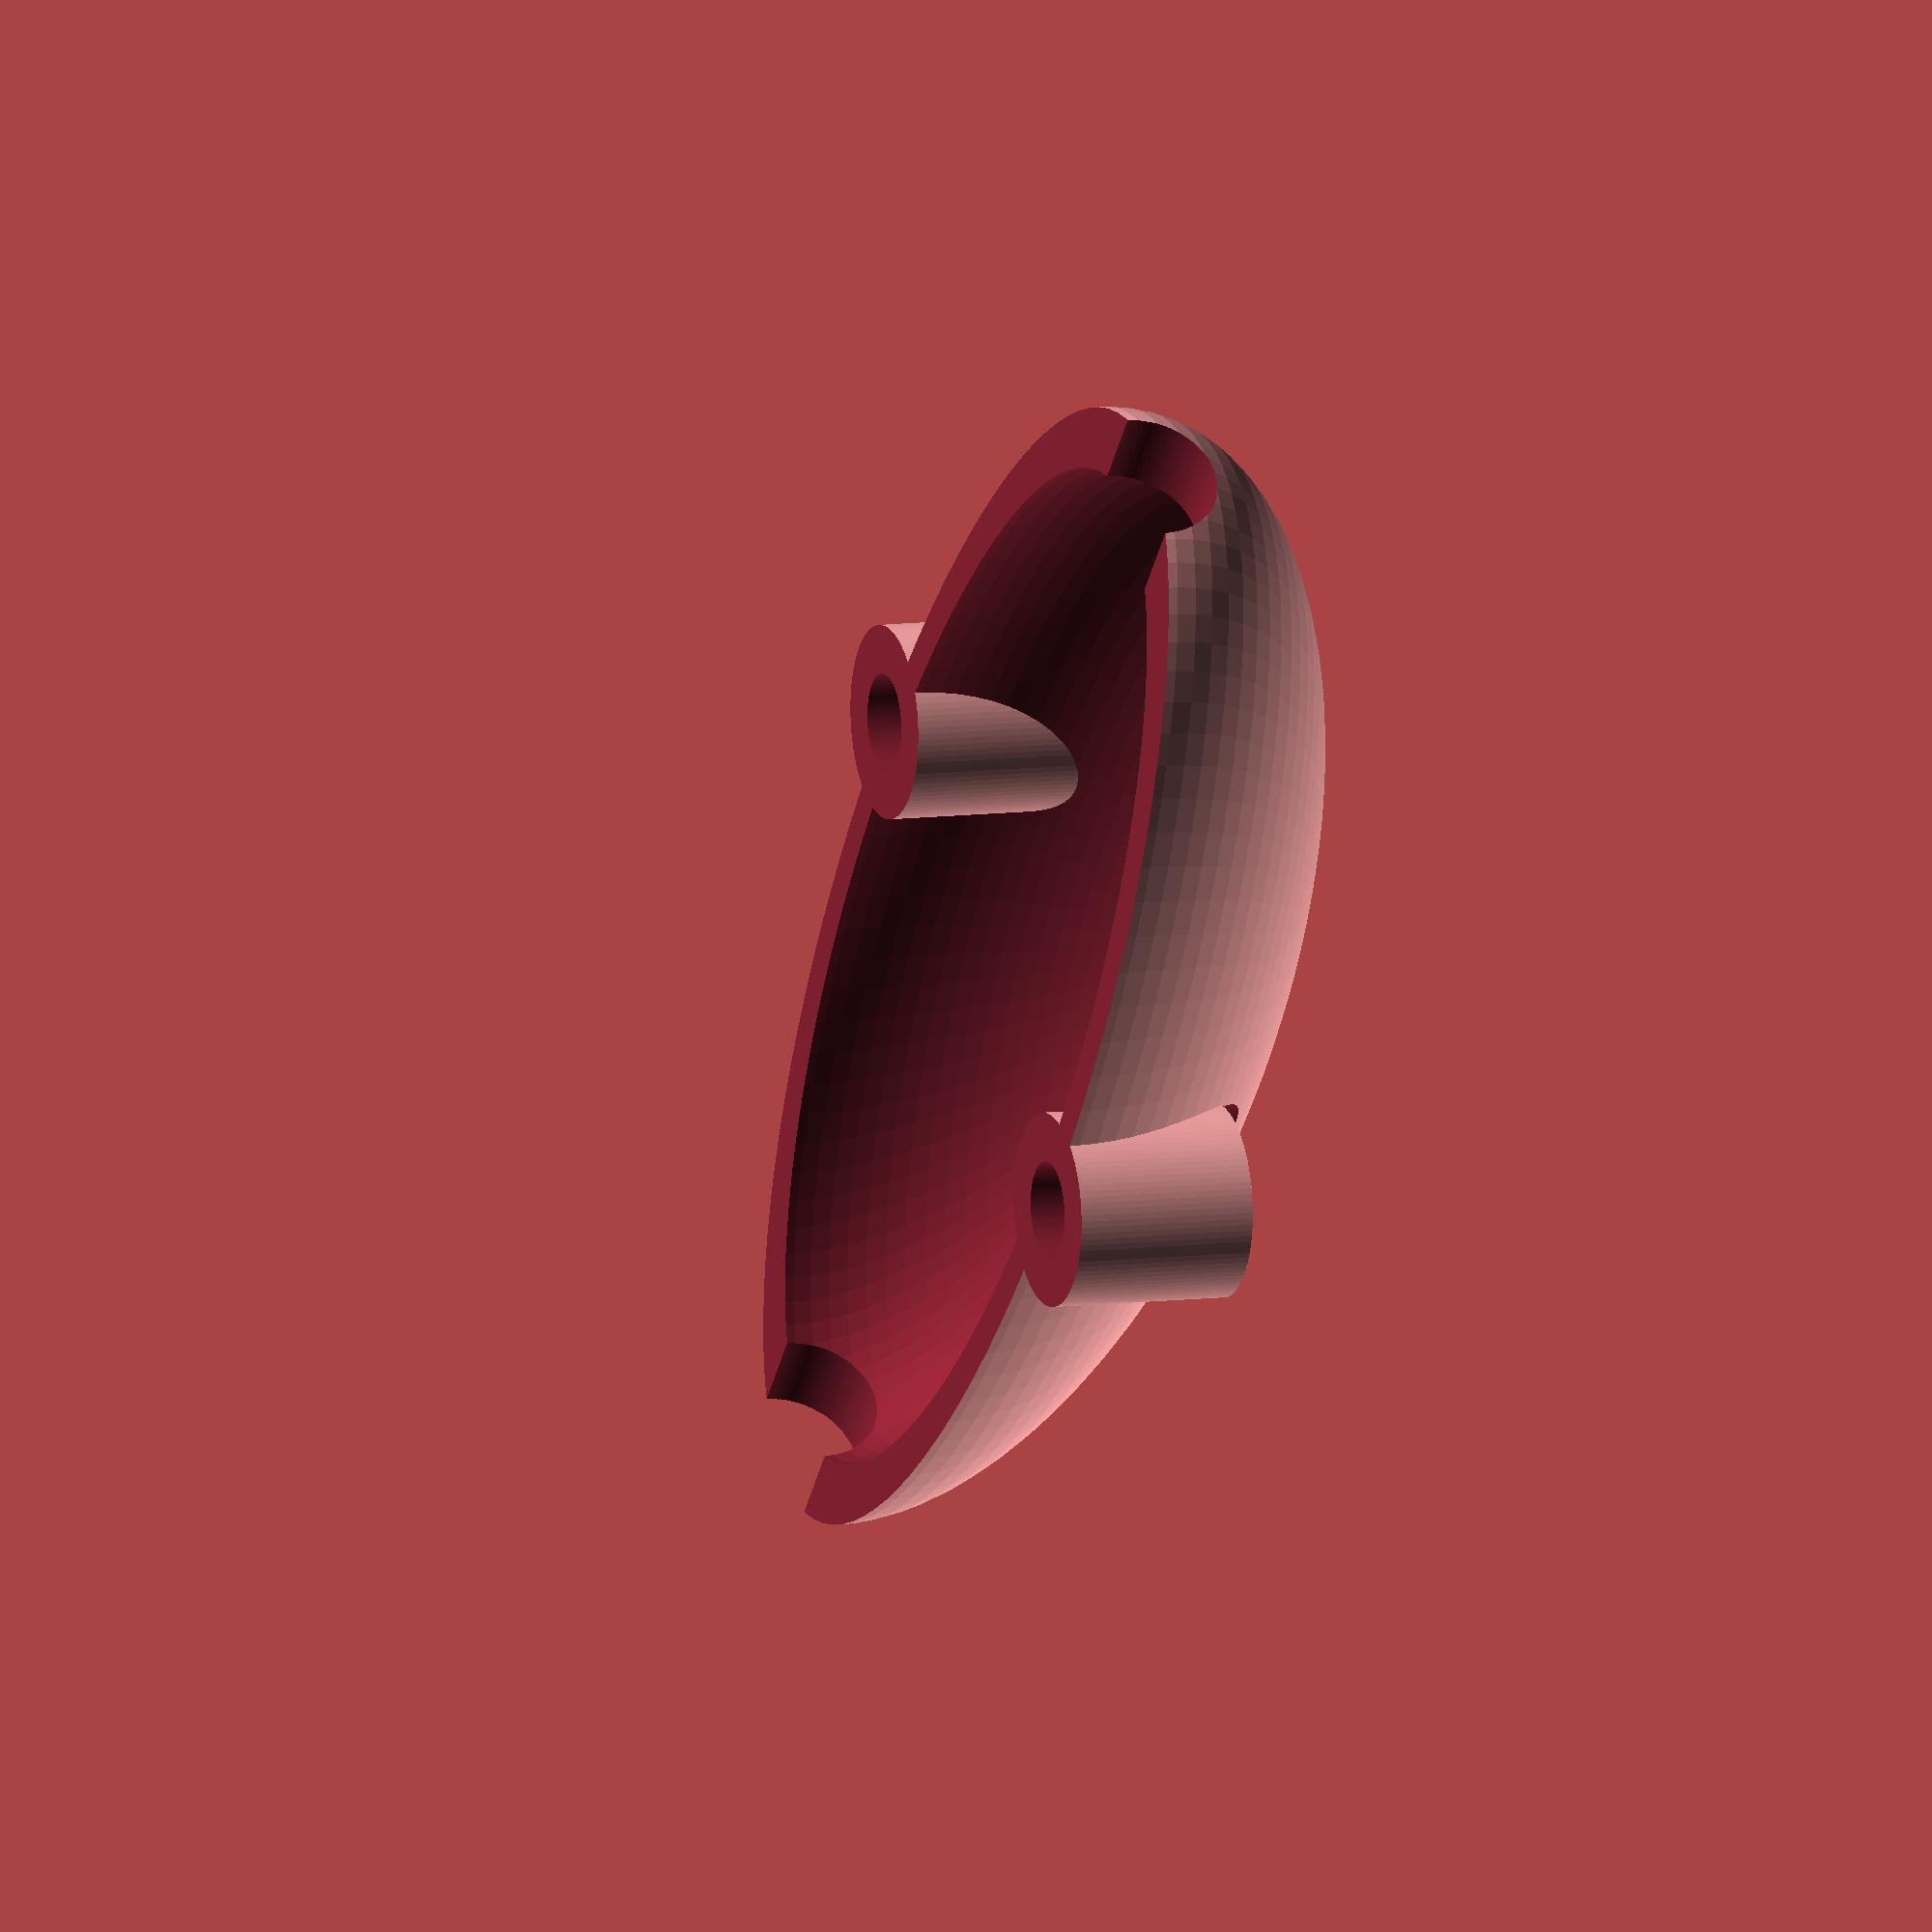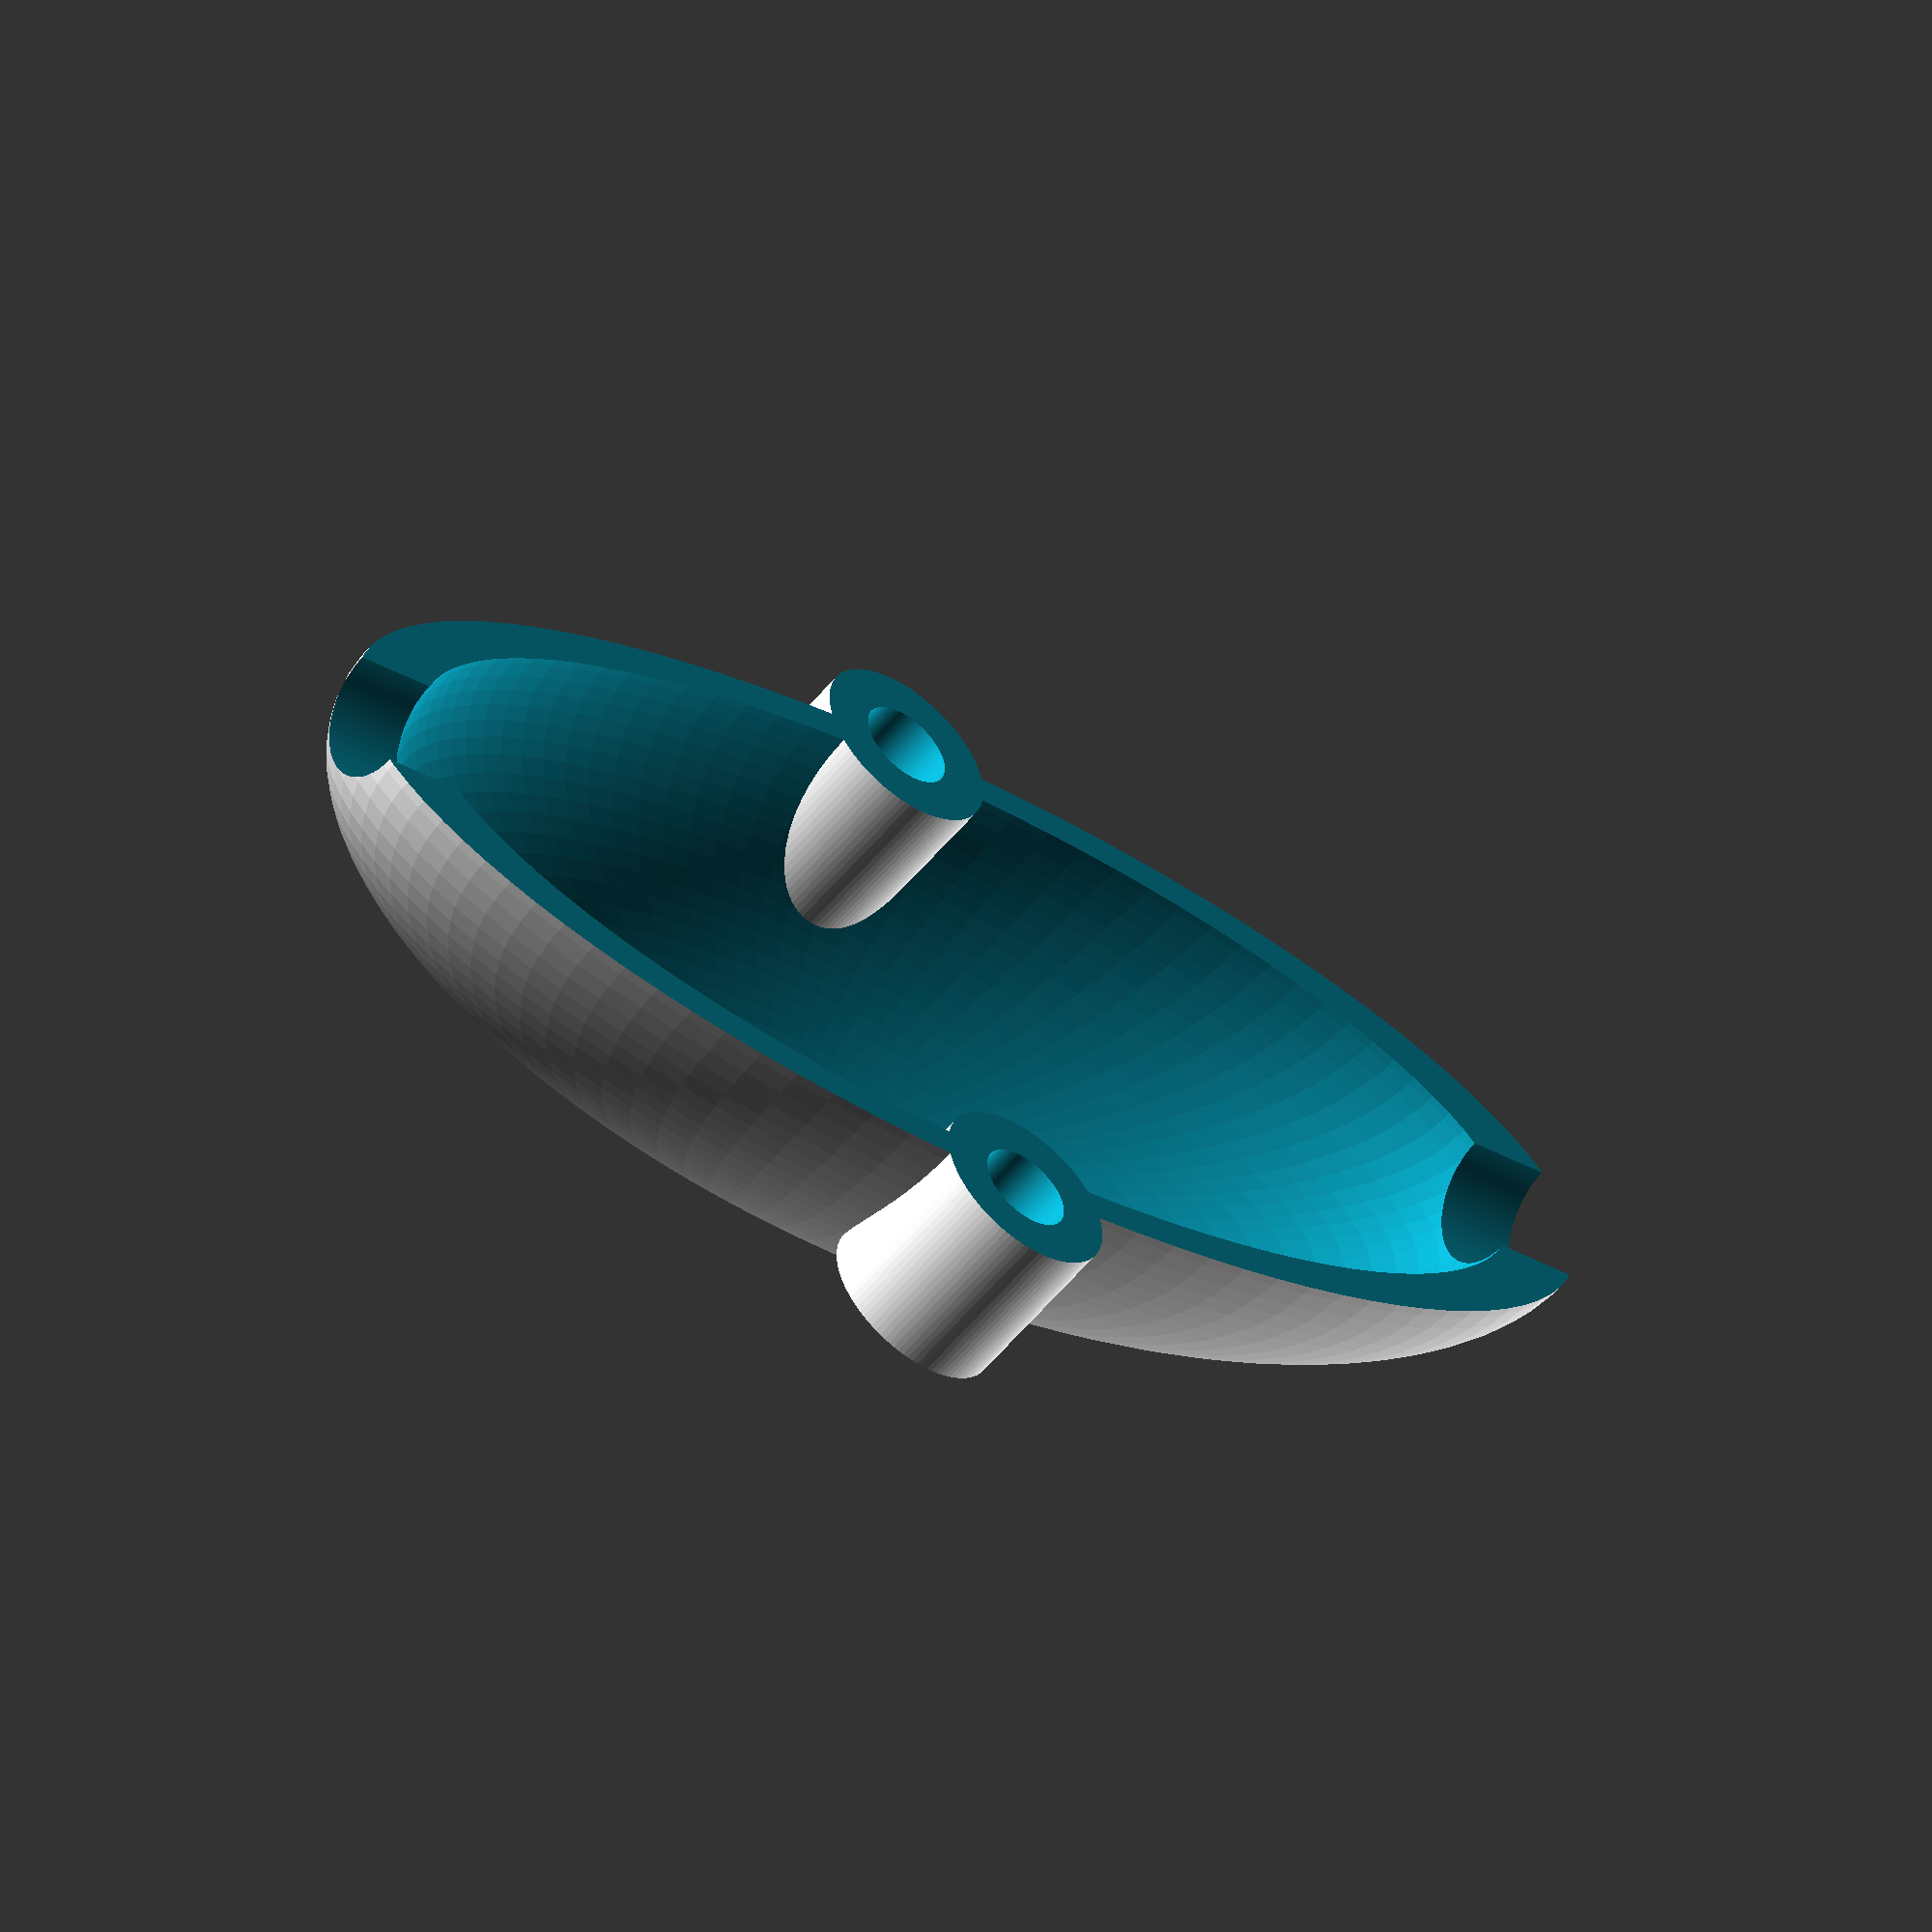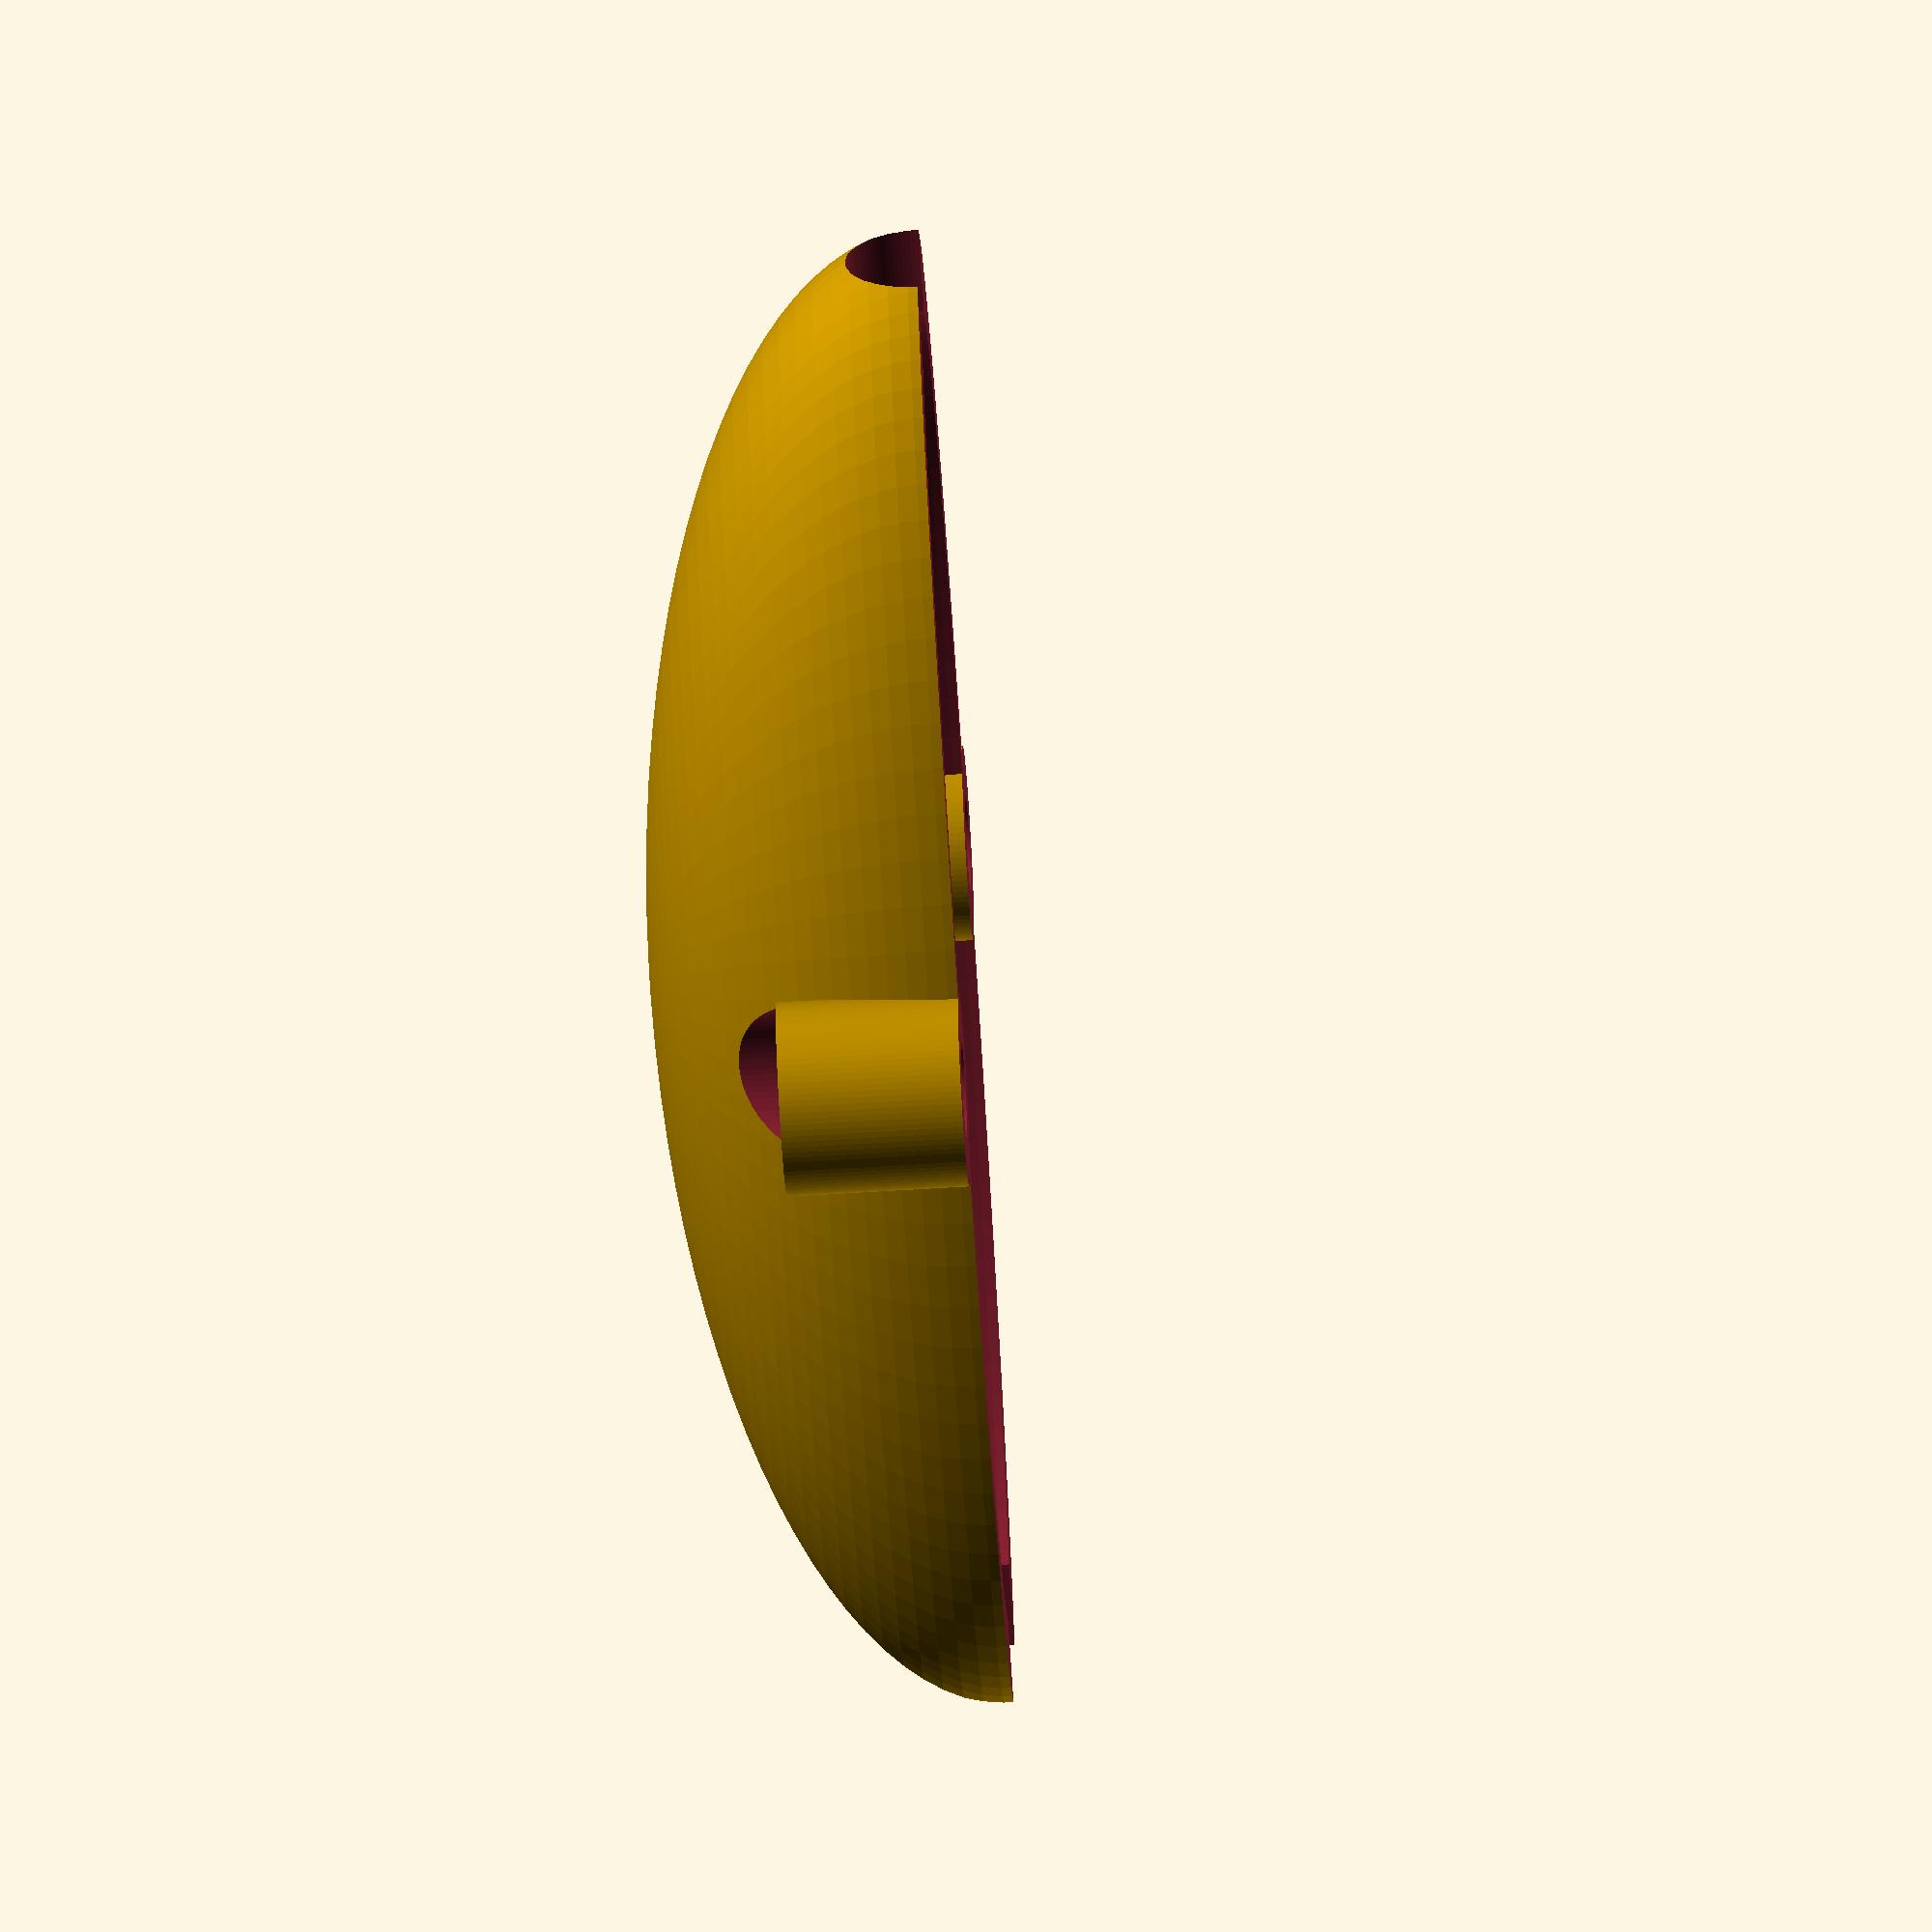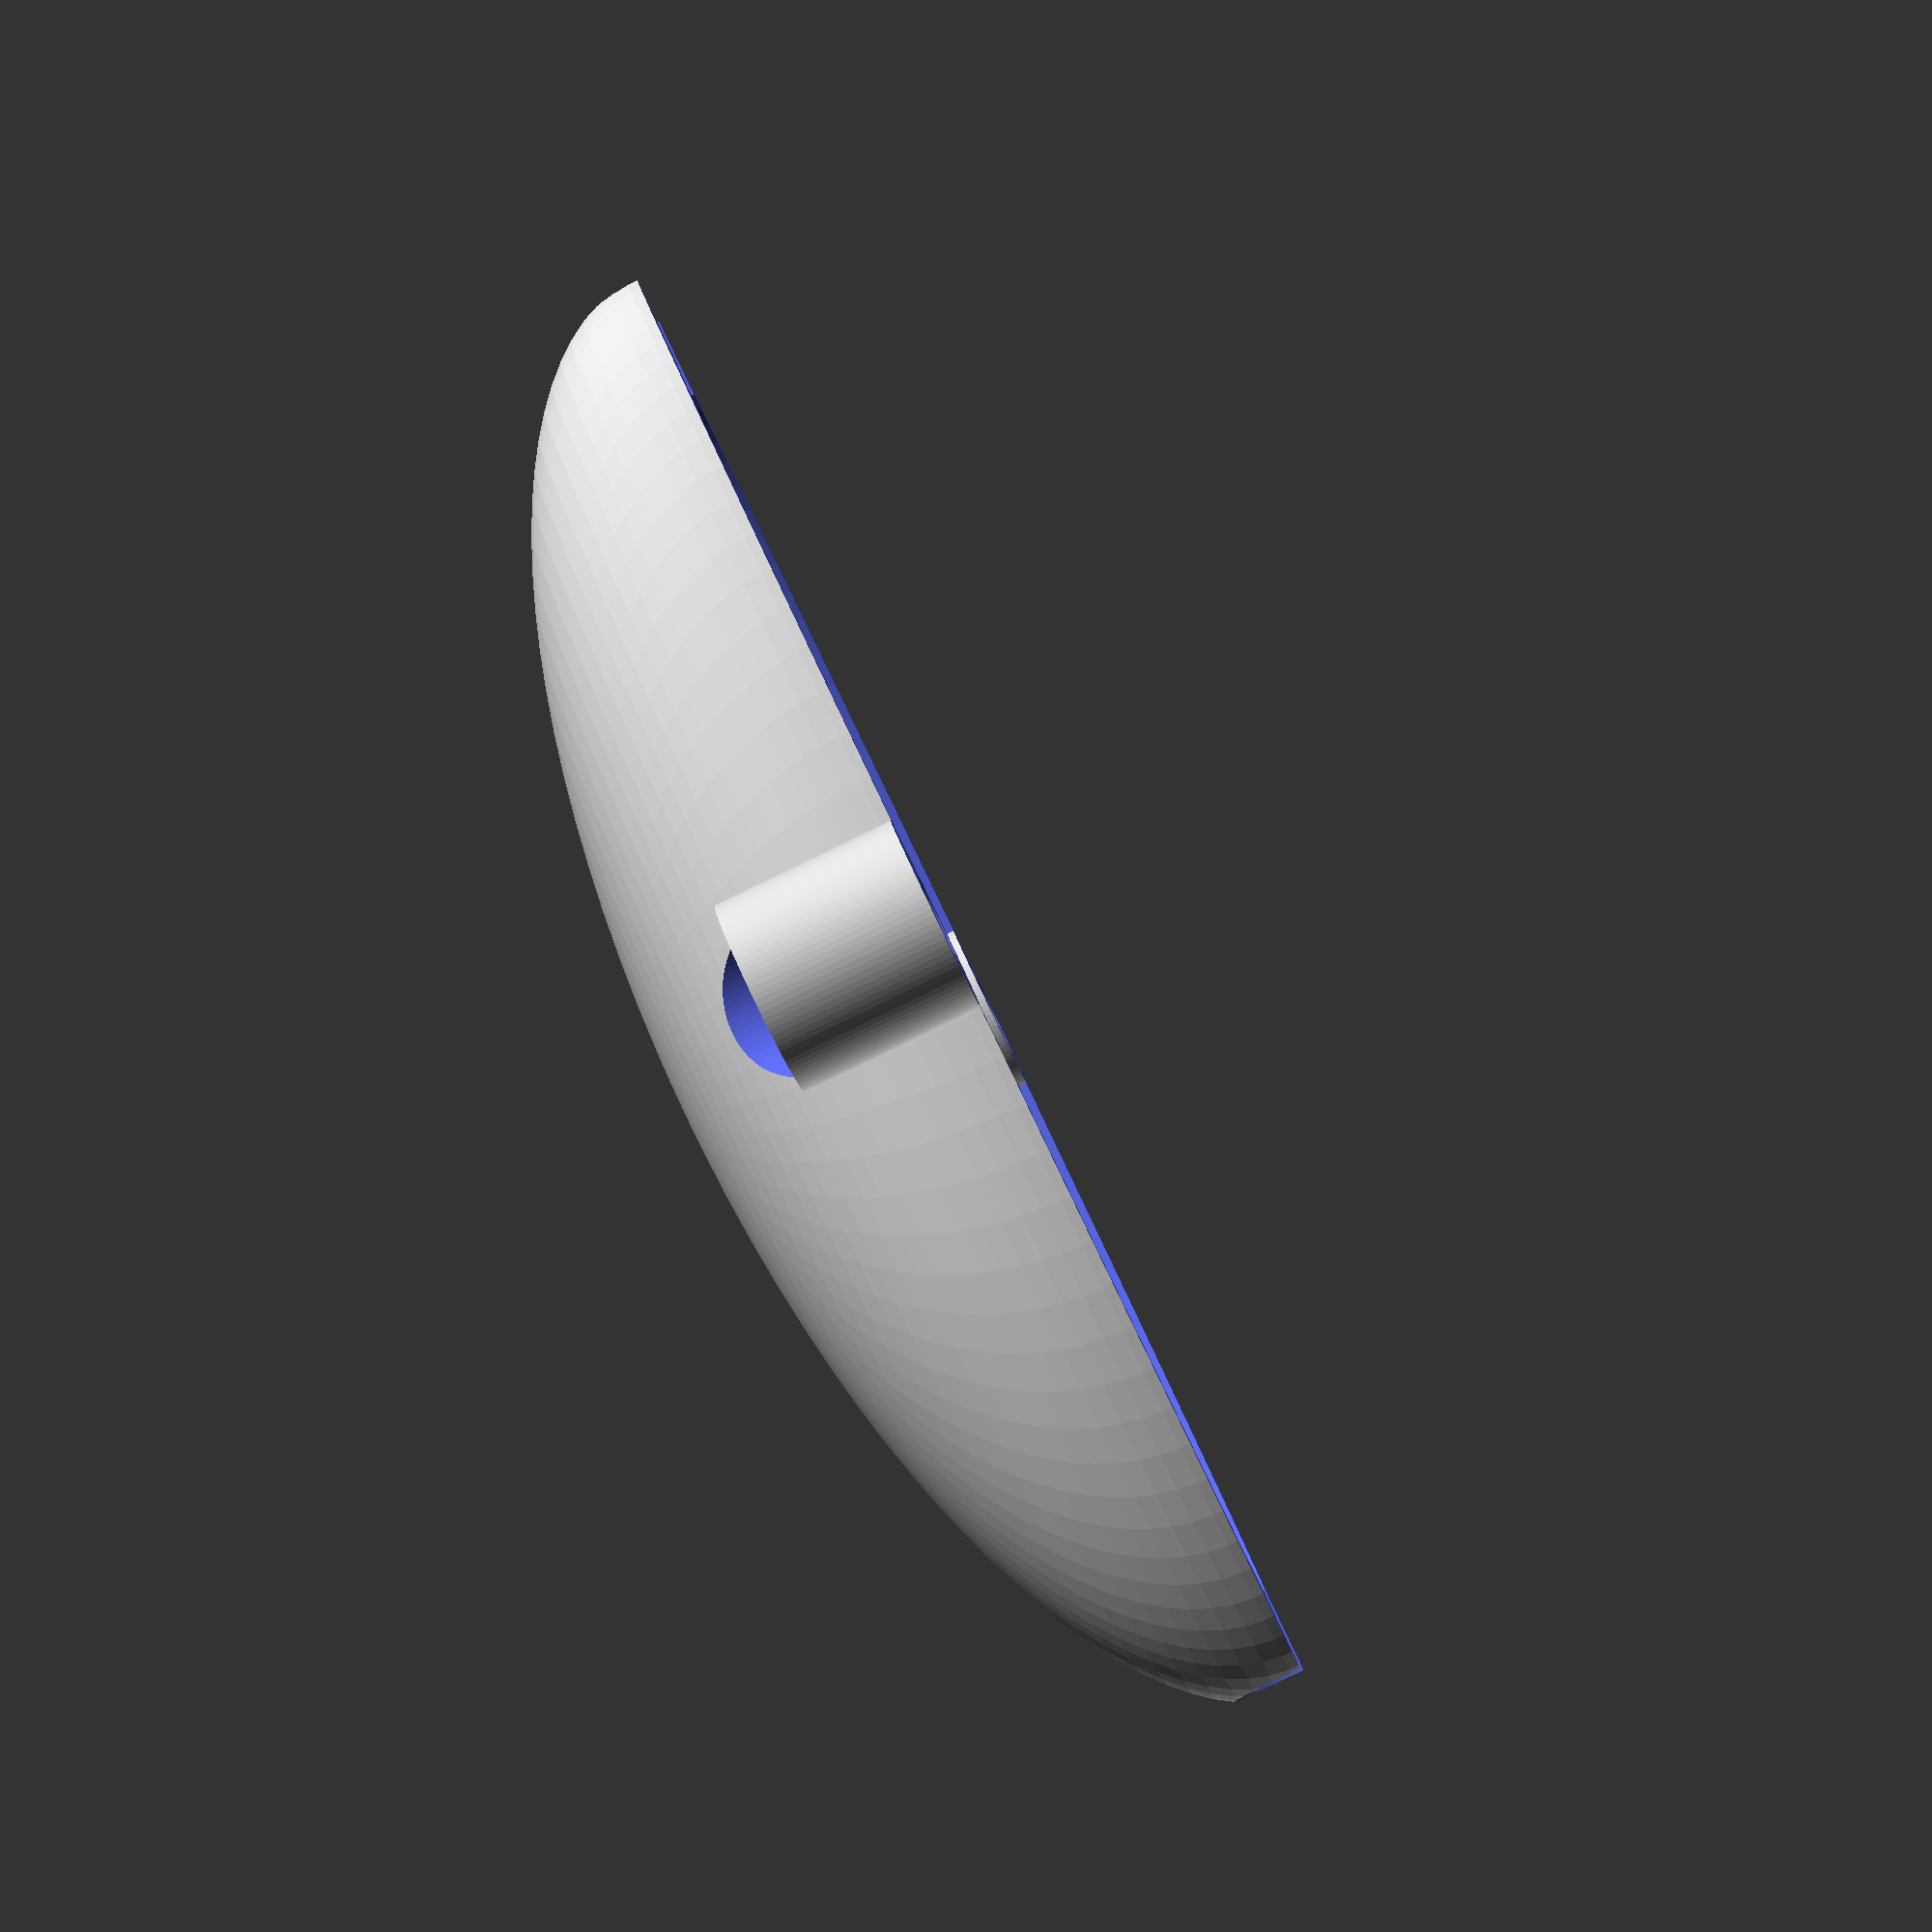
<openscad>
DELTA=0.01;
$fn=100;

PEGH=15;
module peg_minus()
{
     cylinder(d=8-0.2,h=2*PEGH);
}
module peg()
{
     difference() {
          cylinder(d=8,h=PEGH);
          translate([0,0,-DELTA])cylinder(d=4,h=PEGH+2*DELTA);
     }
}

module pegs()
{
     translate([0,(65/2)*0.4,-PEGH/2]) peg();
     translate([0,-(65/2)*0.4,-PEGH/2]) peg();
}
module pegs_minus()
{
     translate([0,(65/2)*0.4,-PEGH]) peg_minus();
     translate([0,-(65/2)*0.4,-PEGH]) peg_minus();
}

module protect(){
difference() {
     scale([1,0.4,0.4])sphere(d=65);
     scale([1,0.4,0.4])sphere(d=58);
     rotate([0,90,0])translate([0,0,-50])cylinder(d=6,h=100);
     pegs_minus();
}
pegs();
}

difference() {
     protect();
     translate([-50,-50,-100])cube([100,100,100]);
}

</openscad>
<views>
elev=171.3 azim=227.7 roll=290.4 proj=o view=solid
elev=233.2 azim=193.8 roll=37.9 proj=o view=solid
elev=241.2 azim=174.1 roll=86.4 proj=o view=solid
elev=88.1 azim=348.1 roll=115.7 proj=p view=wireframe
</views>
